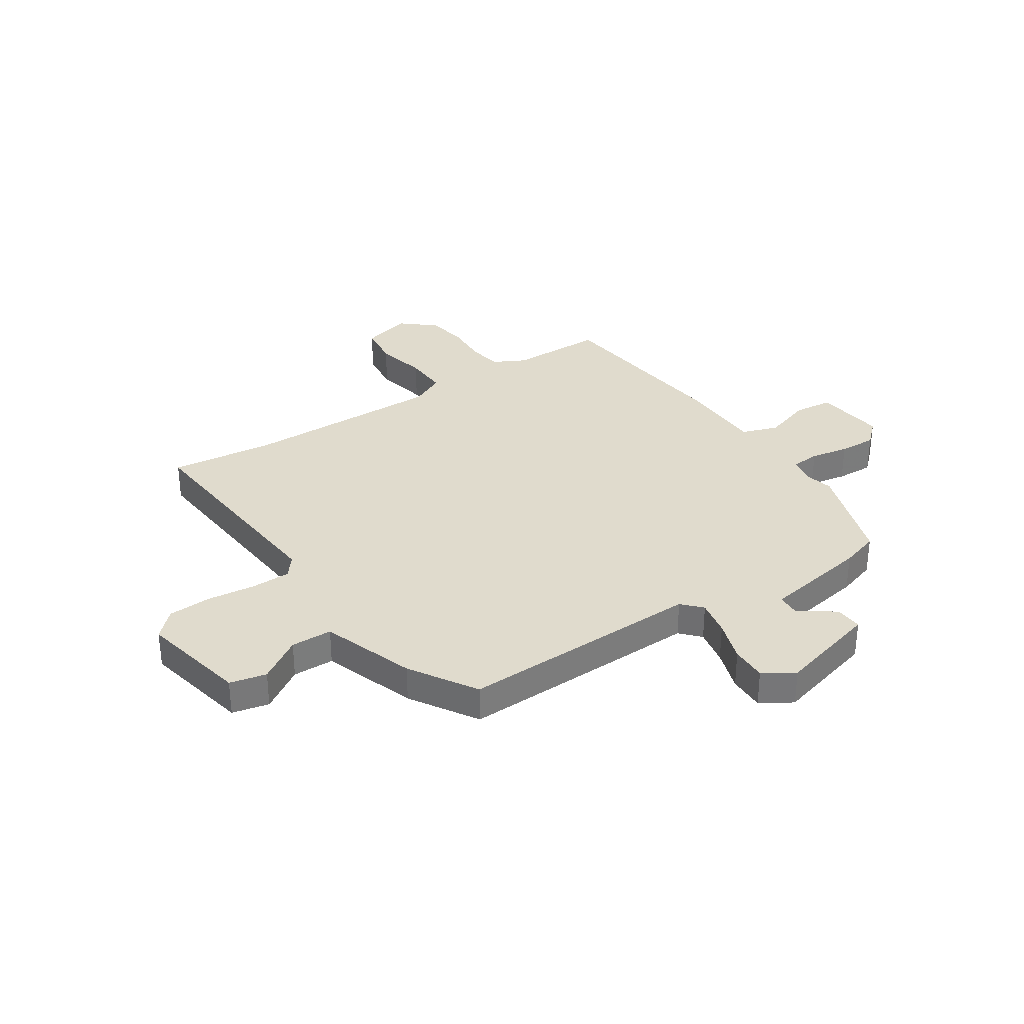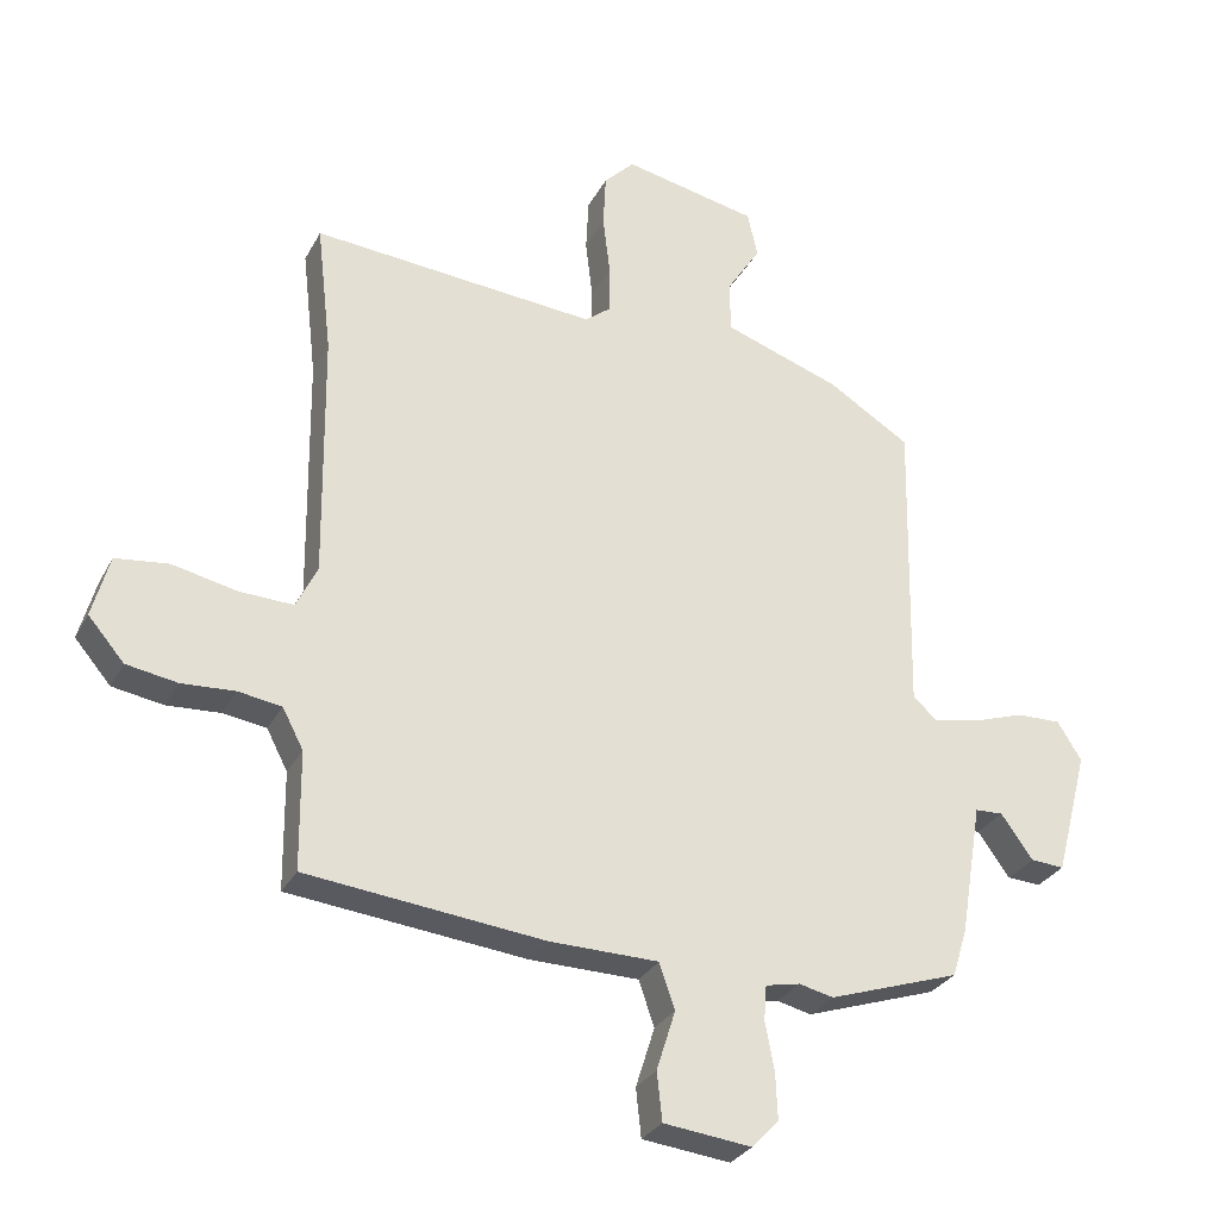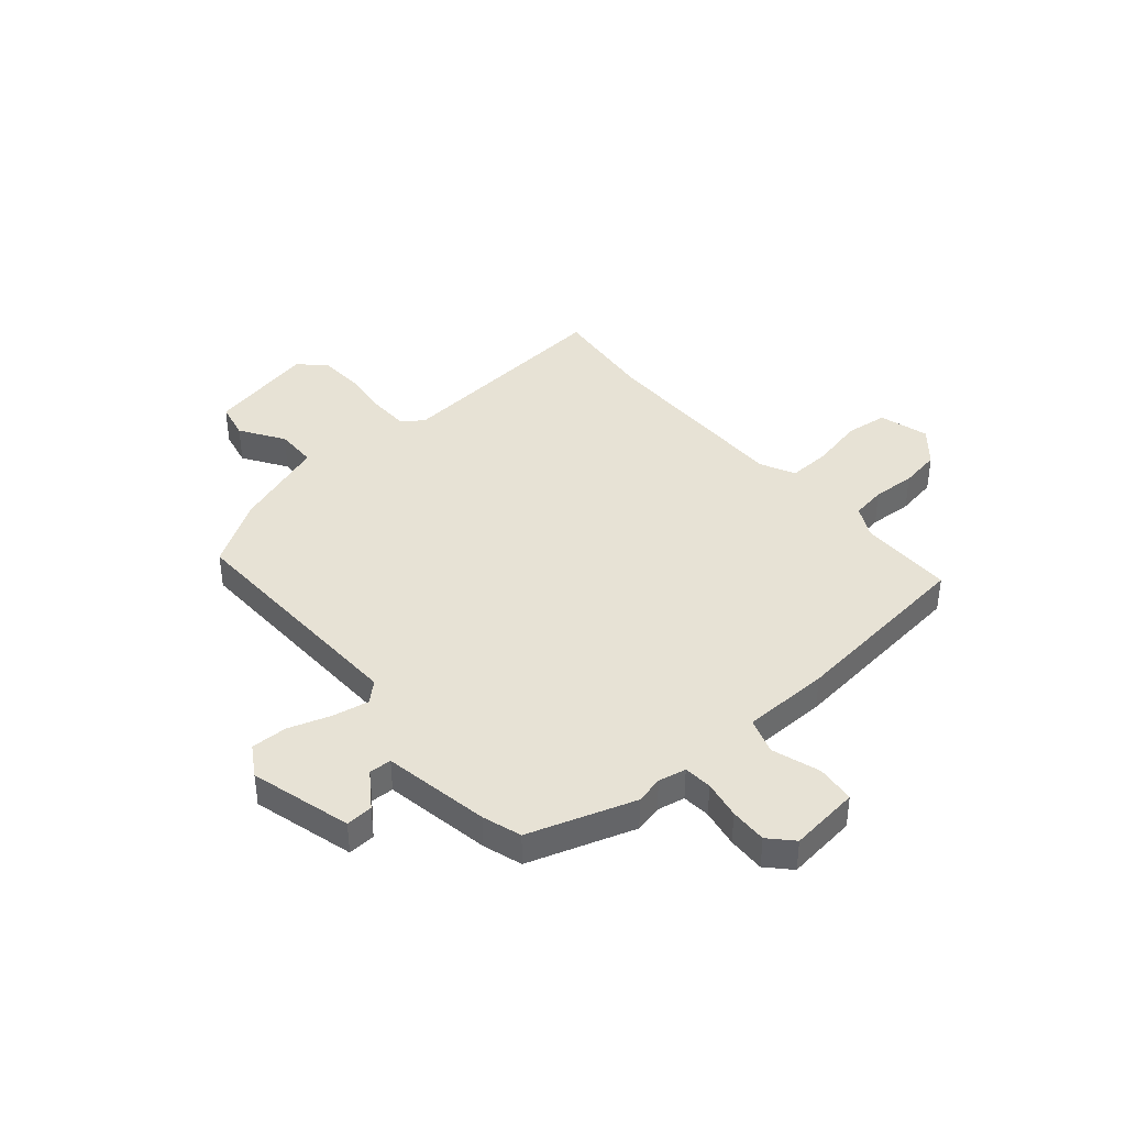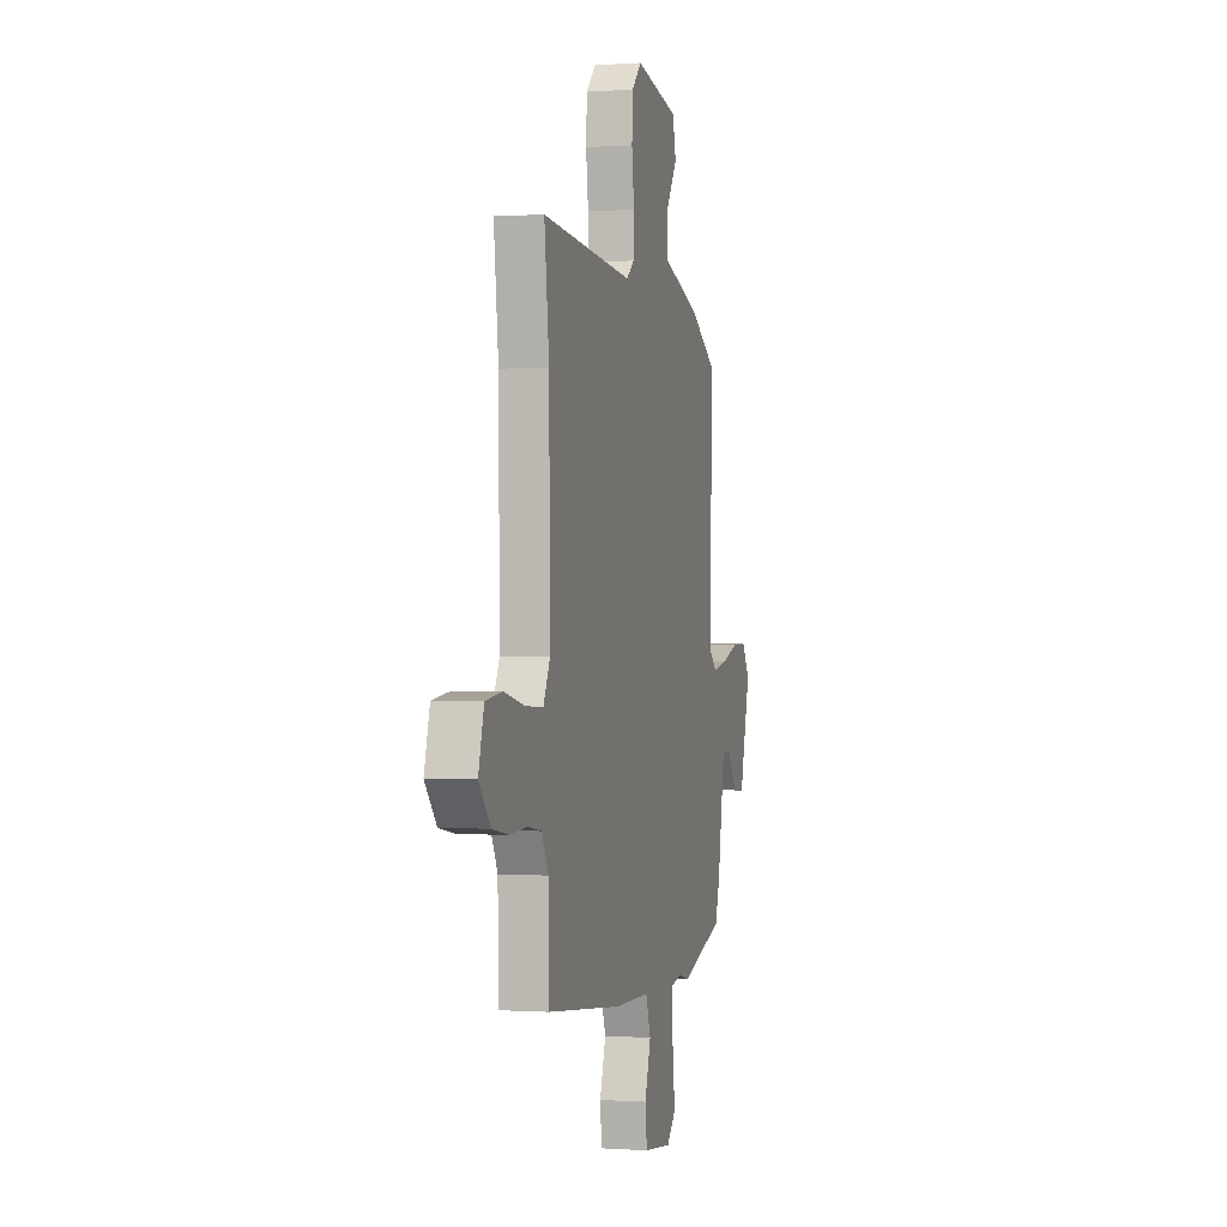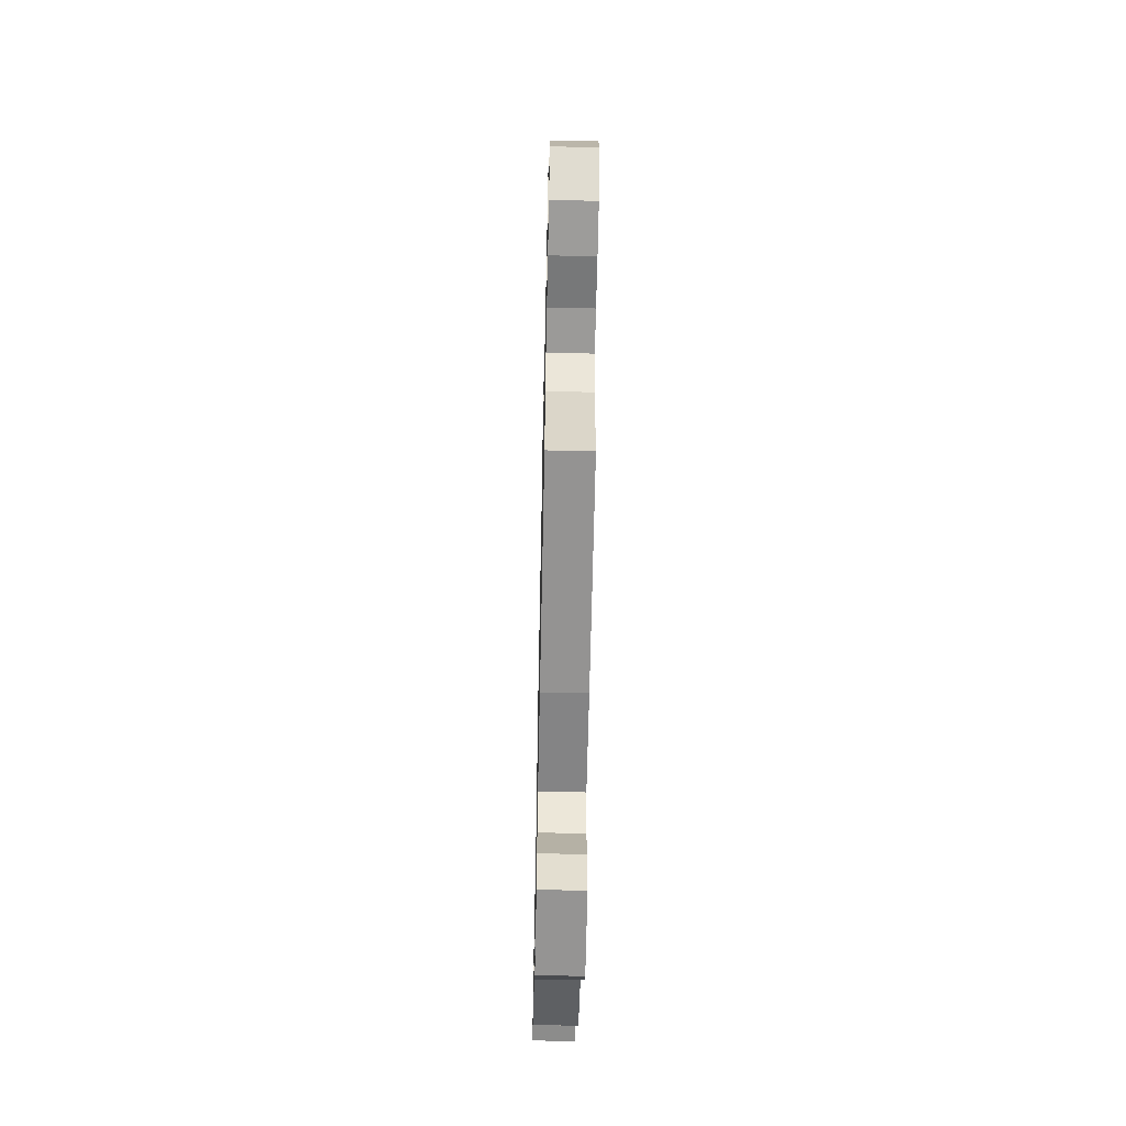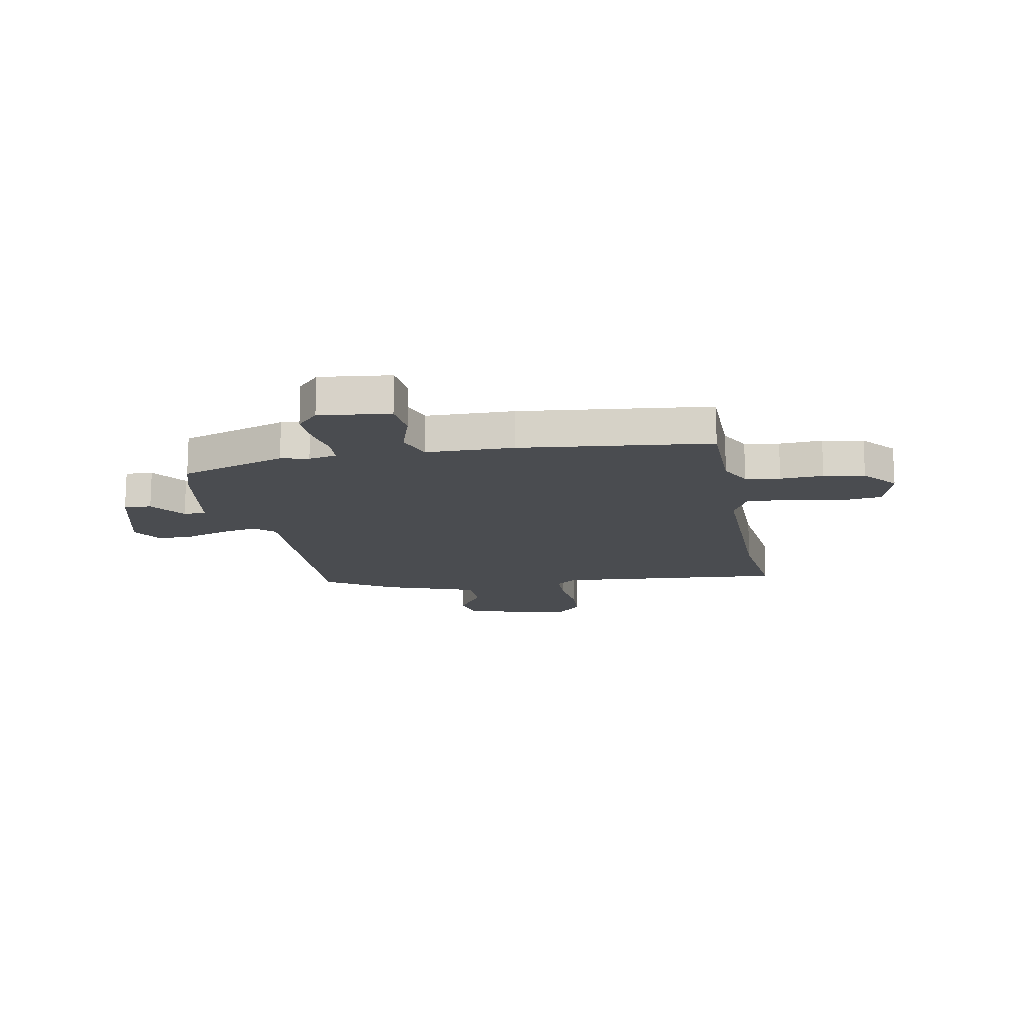
<metadata>
{"format":"obj","ext":"obj","renderer":"f3d","projection":"perspective","resolution":1024,"background":"white","views":[{"elev":33.2,"azim":56.3,"up":"+Y"},{"elev":-29.7,"azim":-23.6,"up":"+Z"},{"elev":40.2,"azim":139.0,"up":"+Y"},{"elev":-0.2,"azim":-75.3,"up":"+Z"},{"elev":-60.8,"azim":-91.2,"up":"+Z"},{"elev":-15.1,"azim":-169.8,"up":"+Y"}]}
</metadata>
<code>
v 0.491 0.07 0.425
v 0.481 0.07 -0.04
v 0.518 0.07 -0.074
v 0.588 0.07 -0.06
v 0.668 0.07 -0.033
v 0.737 0.07 -0.031
v 0.774 0.07 -0.09
v 0.723 0.07 -0.283
v 0.671 0.07 -0.28
v 0.622 0.07 -0.212
v 0.579 0.07 -0.214
v 0.545 0.07 -0.418
v 0.522 0.07 -0.492
v 0.32 0.07 -0.56
v 0.267 0.07 -0.548
v 0.214 0.07 -0.559
v 0.21 0.07 -0.613
v 0.224 0.07 -0.686
v 0.227 0.07 -0.757
v 0.186 0.07 -0.801
v 0.051 0.07 -0.786
v 0.043 0.07 -0.712
v 0.072 0.07 -0.62
v 0.048 0.07 -0.551
v -0.119 0.07 -0.549
v -0.483 0.07 -0.511
v -0.485 0.07 -0.33
v -0.517 0.07 -0.269
v -0.583 0.07 -0.259
v -0.665 0.07 -0.264
v -0.743 0.07 -0.251
v -0.798 0.07 -0.187
v -0.772 0.07 -0.092
v -0.691 0.07 -0.082
v -0.592 0.07 -0.103
v -0.509 0.07 -0.106
v -0.477 0.07 -0.04
v -0.482 0.07 0.343
v -0.505 0.07 0.543
v -0.067 0.07 0.508
v -0.028 0.07 0.539
v -0.027 0.07 0.614
v -0.038 0.07 0.707
v -0.034 0.07 0.79
v 0.013 0.07 0.838
v 0.22 0.07 0.796
v 0.236 0.07 0.726
v 0.183 0.07 0.643
v 0.185 0.07 0.564
v 0.364 0.07 0.503
v 0.491 0 0.425
v 0.481 0 -0.04
v 0.518 0 -0.074
v 0.588 0 -0.06
v 0.668 0 -0.033
v 0.737 0 -0.031
v 0.774 0 -0.09
v 0.723 0 -0.283
v 0.671 0 -0.28
v 0.622 0 -0.212
v 0.579 0 -0.214
v 0.545 0 -0.418
v 0.522 0 -0.492
v 0.32 0 -0.56
v 0.267 0 -0.548
v 0.214 0 -0.559
v 0.21 0 -0.613
v 0.224 0 -0.686
v 0.227 0 -0.757
v 0.186 0 -0.801
v 0.051 0 -0.786
v 0.043 0 -0.712
v 0.072 0 -0.62
v 0.048 0 -0.551
v -0.119 0 -0.549
v -0.483 0 -0.511
v -0.485 0 -0.33
v -0.517 0 -0.269
v -0.583 0 -0.259
v -0.665 0 -0.264
v -0.743 0 -0.251
v -0.798 0 -0.187
v -0.772 0 -0.092
v -0.691 0 -0.082
v -0.592 0 -0.103
v -0.509 0 -0.106
v -0.477 0 -0.04
v -0.482 0 0.343
v -0.505 0 0.543
v -0.067 0 0.508
v -0.028 0 0.539
v -0.027 0 0.614
v -0.038 0 0.707
v -0.034 0 0.79
v 0.013 0 0.838
v 0.22 0 0.796
v 0.236 0 0.726
v 0.183 0 0.643
v 0.185 0 0.564
v 0.364 0 0.503
f 49 50 1 2
f 46 47 48
f 45 46 48
f 44 45 48
f 43 44 48
f 42 43 48
f 41 42 48 49
f 40 41 49 2
f 38 39 40 2
f 33 34 35
f 32 33 35
f 31 32 35
f 30 31 35
f 29 30 35
f 28 29 35 36
f 27 28 36 37
f 26 27 37
f 25 26 37
f 24 25 37
f 21 22 23
f 20 21 23
f 19 20 23
f 18 19 23
f 17 18 23
f 16 17 23 24
f 38 2 3
f 37 38 3
f 24 37 3
f 16 24 3
f 15 16 3
f 15 3 4
f 14 15 4
f 13 14 4
f 12 13 4
f 11 12 4
f 7 8 9 10
f 7 10 11
f 6 7 11
f 5 6 11
f 4 5 11
f 52 51 100 99
f 98 97 96
f 98 96 95
f 98 95 94
f 98 94 93
f 98 93 92
f 99 98 92 91
f 52 99 91 90
f 52 90 89 88
f 85 84 83
f 85 83 82
f 85 82 81
f 85 81 80
f 85 80 79
f 86 85 79 78
f 87 86 78 77
f 87 77 76
f 87 76 75
f 87 75 74
f 73 72 71
f 73 71 70
f 73 70 69
f 73 69 68
f 73 68 67
f 74 73 67 66
f 53 52 88
f 53 88 87
f 53 87 74
f 53 74 66
f 53 66 65
f 54 53 65
f 54 65 64
f 54 64 63
f 54 63 62
f 54 62 61
f 60 59 58 57
f 61 60 57
f 61 57 56
f 61 56 55
f 61 55 54
f 1 51 52 2
f 2 52 53 3
f 3 53 54 4
f 4 54 55 5
f 5 55 56 6
f 6 56 57 7
f 7 57 58 8
f 8 58 59 9
f 9 59 60 10
f 10 60 61 11
f 11 61 62 12
f 12 62 63 13
f 13 63 64 14
f 14 64 65 15
f 15 65 66 16
f 16 66 67 17
f 17 67 68 18
f 18 68 69 19
f 19 69 70 20
f 20 70 71 21
f 21 71 72 22
f 22 72 73 23
f 23 73 74 24
f 24 74 75 25
f 25 75 76 26
f 26 76 77 27
f 27 77 78 28
f 28 78 79 29
f 29 79 80 30
f 30 80 81 31
f 31 81 82 32
f 32 82 83 33
f 33 83 84 34
f 34 84 85 35
f 35 85 86 36
f 36 86 87 37
f 37 87 88 38
f 38 88 89 39
f 39 89 90 40
f 40 90 91 41
f 41 91 92 42
f 42 92 93 43
f 43 93 94 44
f 44 94 95 45
f 45 95 96 46
f 46 96 97 47
f 47 97 98 48
f 48 98 99 49
f 49 99 100 50
f 50 100 51 1

</code>
